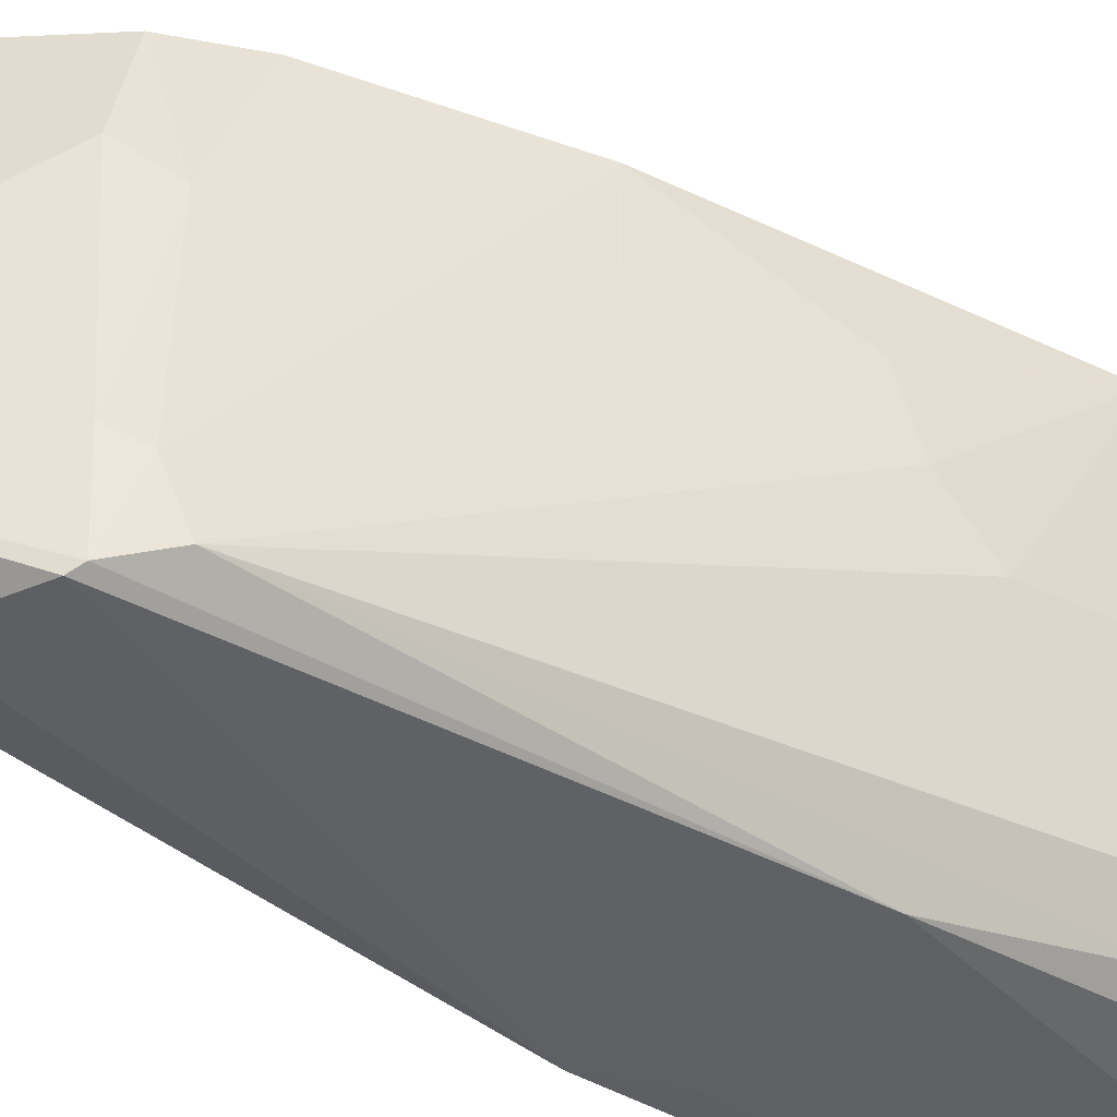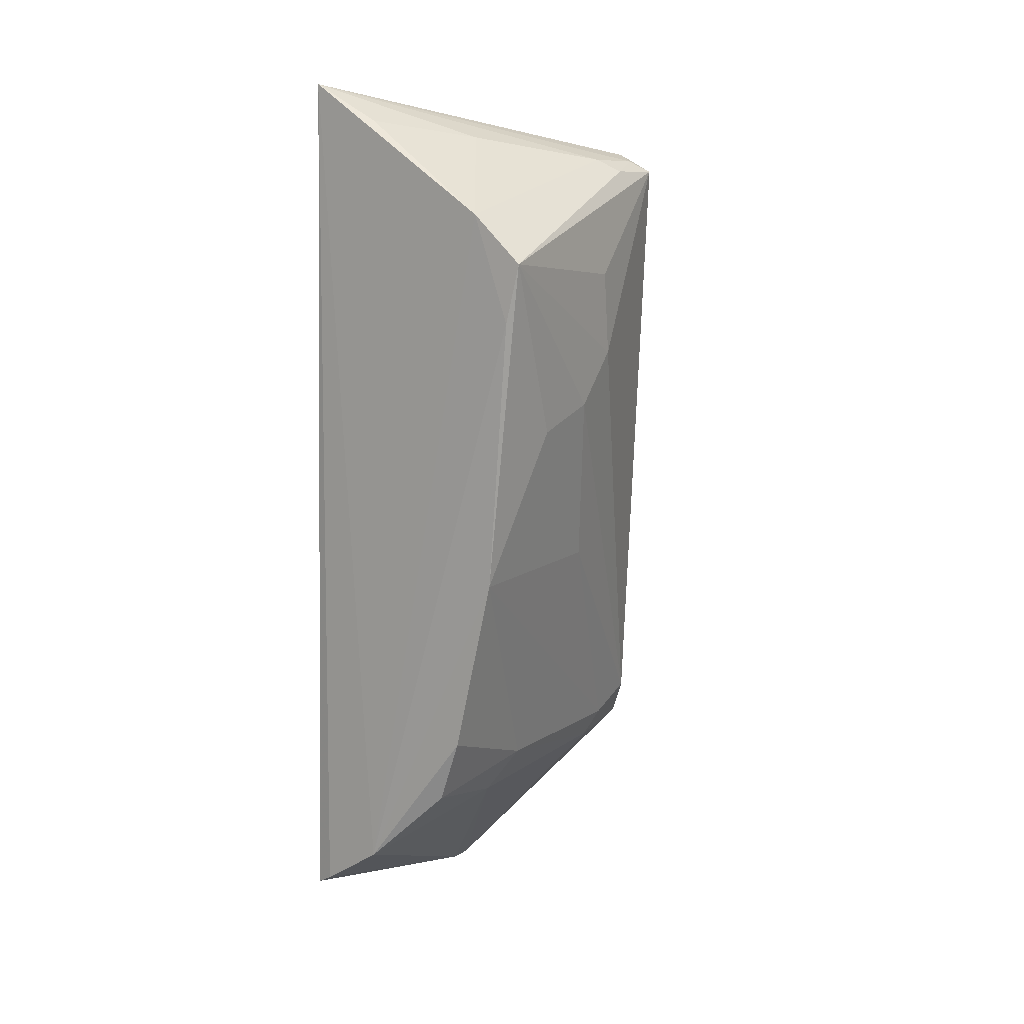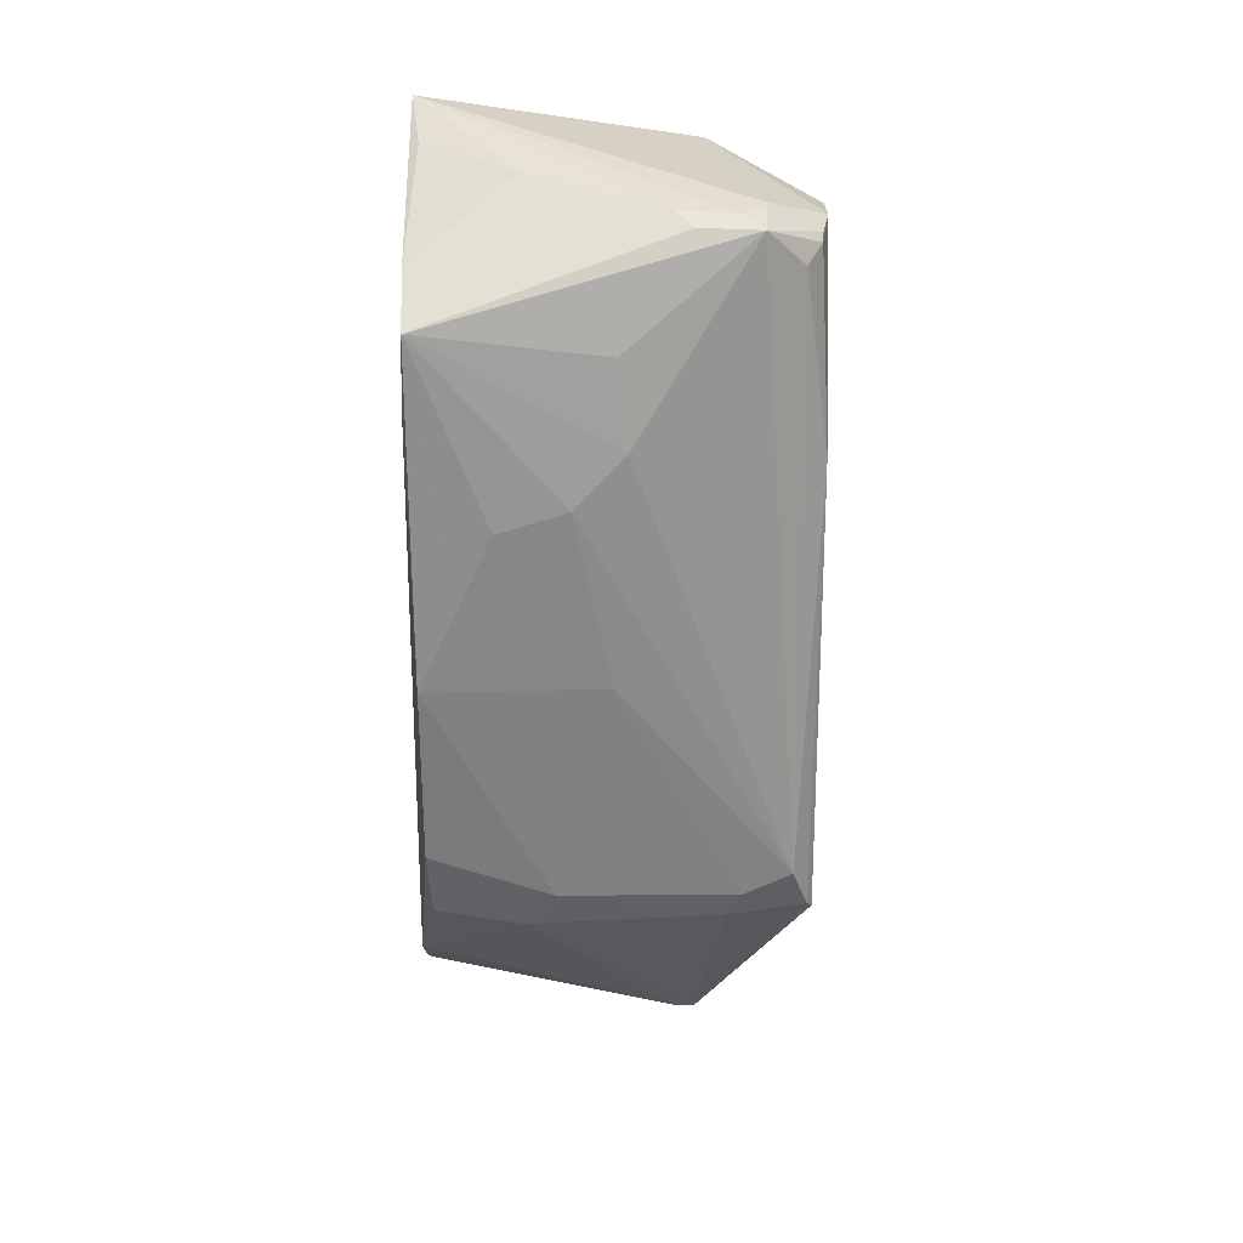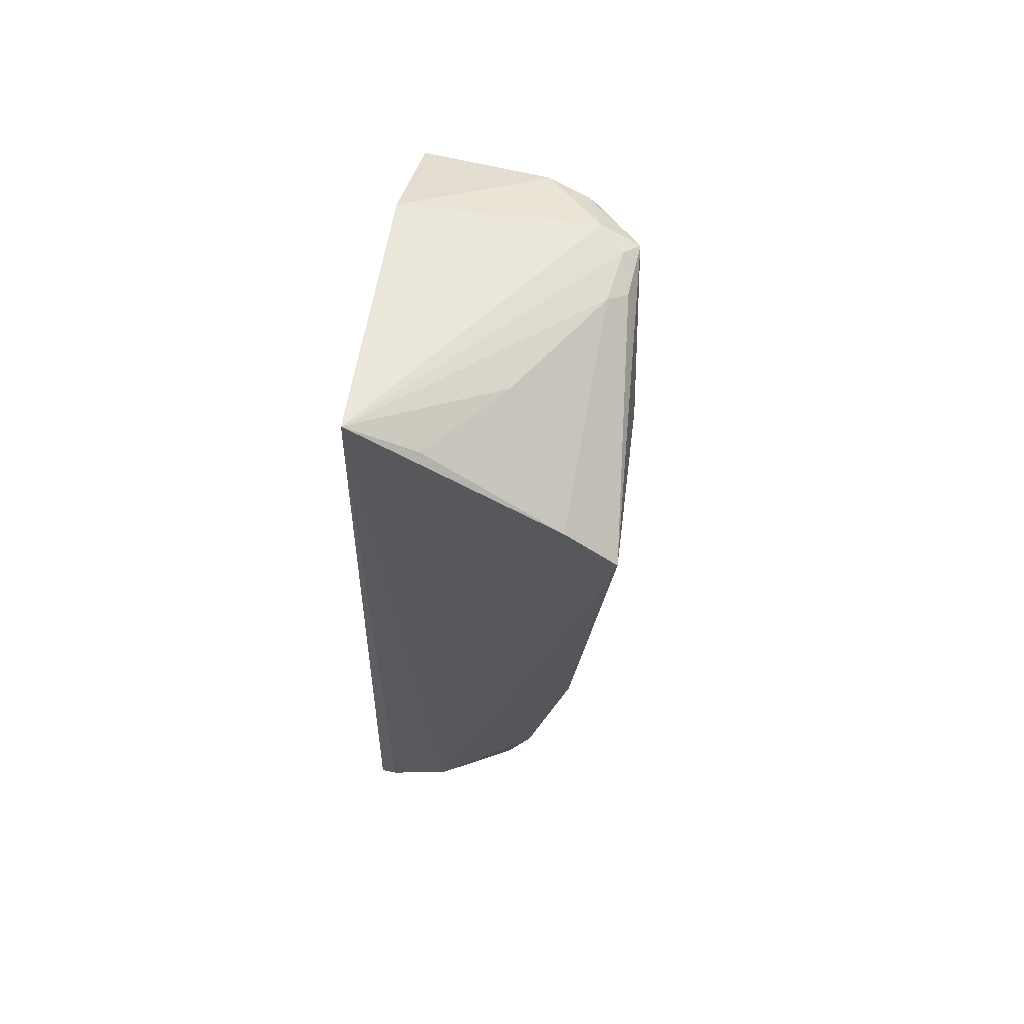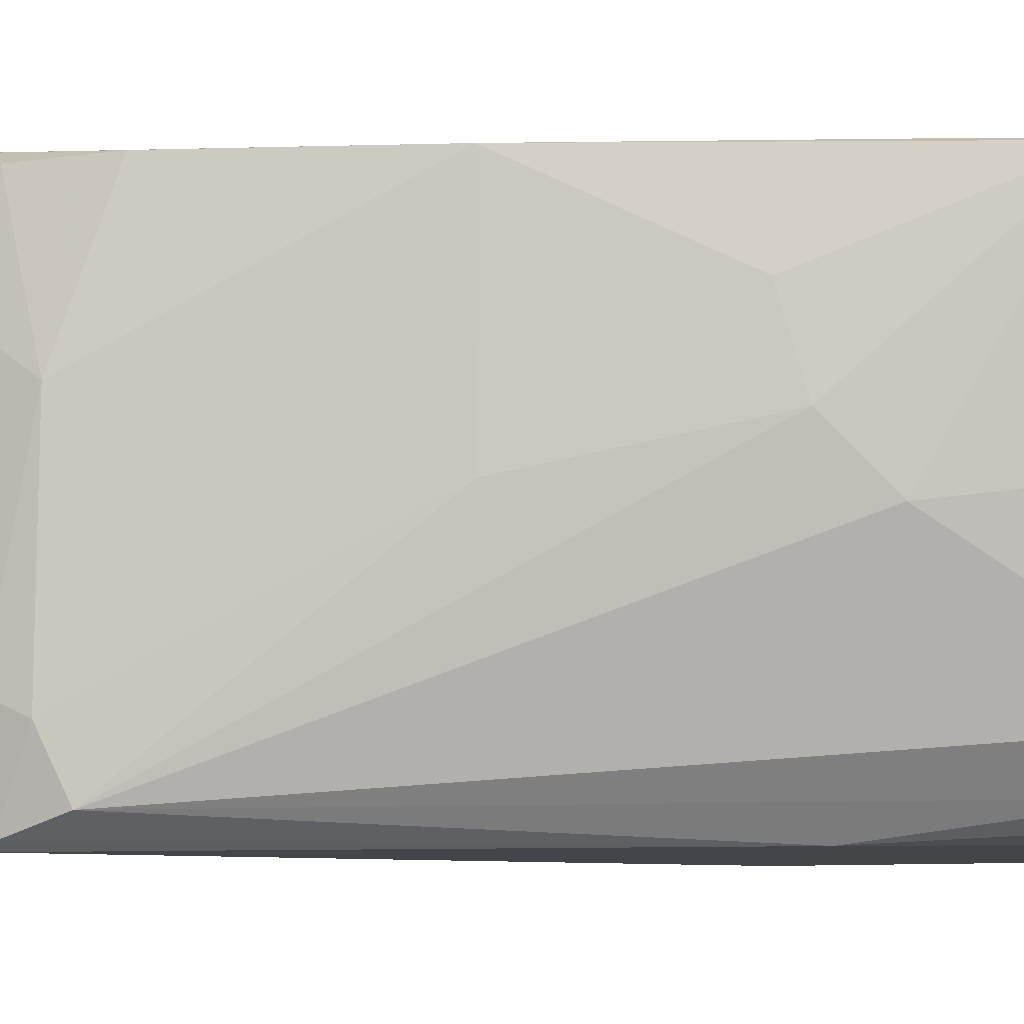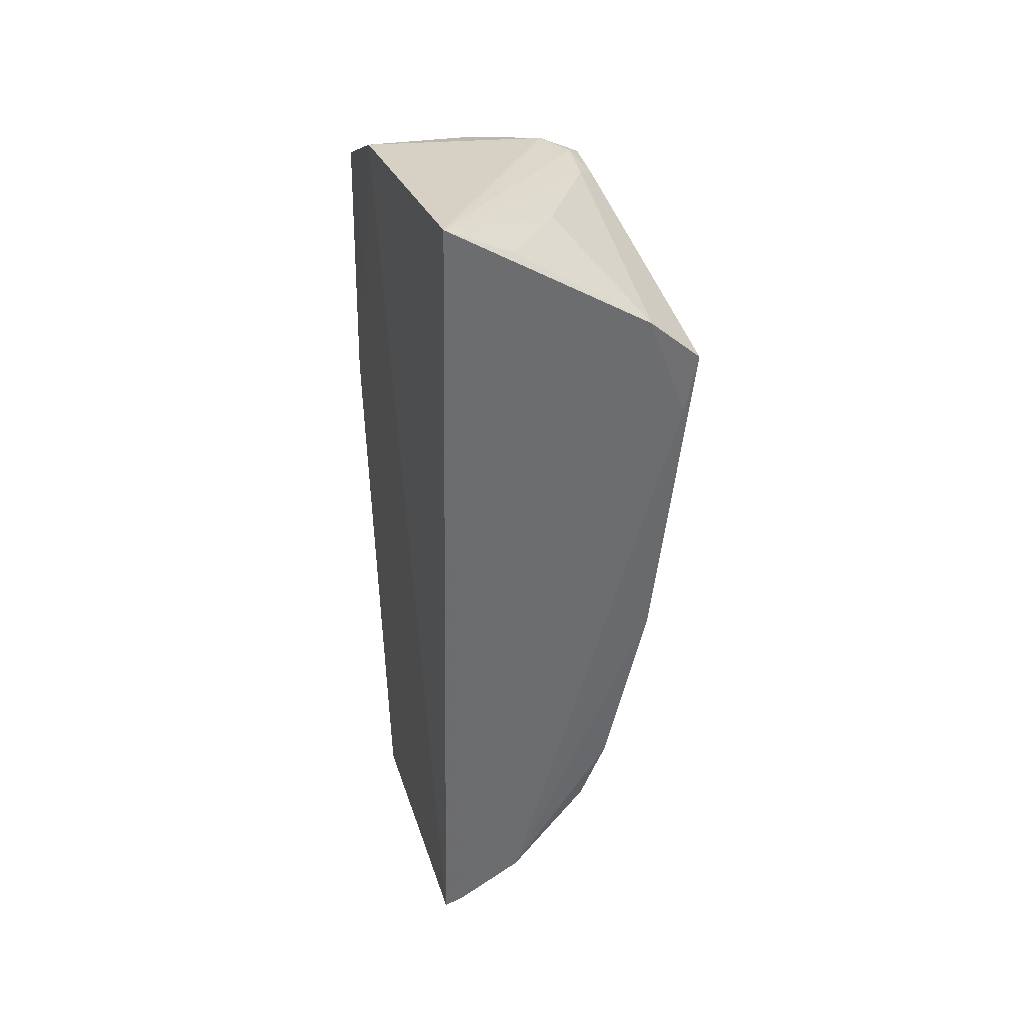
<metadata>
{"format":"obj","ext":"obj","renderer":"f3d","projection":"perspective","resolution":1024,"background":"white","views":[{"elev":-42.7,"azim":53.6,"up":"+Z"},{"elev":12.6,"azim":33.8,"up":"+Y"},{"elev":18.4,"azim":87.1,"up":"+Y"},{"elev":62.6,"azim":10.4,"up":"+Y"},{"elev":-3.3,"azim":82.7,"up":"+Z"},{"elev":37.1,"azim":-15.9,"up":"+Y"}]}
</metadata>
<code>
v 0.1797 0.1137 0.1169
v 0.1687 0.01658 0.1162
v 0.1555 -0.04387 0.01402
v 0.1034 0.1344 0.003442
v 0.1061 0.1642 0.1156
v 0.1711 0.137 0.02704
v 0.1767 0.0674 0.07565
v 0.1249 -0.07903 0.1192
v 0.1558 0.07496 0.008061
v 0.1443 0.1485 0.08743
v 0.1029 0.1524 0.03659
v 0.176 0.06147 0.09561
v 0.1684 0.01678 0.06475
v 0.1768 0.1068 0.06403
v 0.1765 0.08218 0.06121
v 0.1758 0.0963 0.1176
v 0.1491 -0.0557 0.1146
v 0.1011 -0.1055 0.03122
v 0.1631 0.1268 0.0156
v 0.1468 -0.05785 0.007333
v 0.1668 0.1403 0.03249
v 0.1646 0.1273 0.117
v 0.1414 0.1368 0.00762
v 0.1546 -0.05023 0.02799
v 0.1563 -0.03631 0.116
v 0.1028 -0.1123 0.04312
v 0.1022 0.05502 0.003388
v 0.1004 -0.09496 0.1172
v 0.1494 -0.05596 0.009063
v 0.1102 0.07429 0.003252
v 0.1649 0.1413 0.04976
v 0.1593 0.1422 0.02555
v 0.1256 0.1535 0.1135
v 0.1564 0.1317 0.01089
v 0.1551 -0.04913 0.08027
v 0.1491 -0.06062 0.08899
v 0.103 -0.1123 0.03661
v 0.1225 -0.06827 0.009217
v 0.1056 -0.09189 0.1183
v 0.1702 0.1376 0.04454
v 0.1534 0.134 0.01046
v 0.1511 -0.05806 0.03195
v 0.1029 -0.07837 0.02068
f 12 7 1
f 12 1 2
f 13 3 7
f 13 12 2
f 13 7 12
f 14 6 1
f 15 7 3
f 15 3 6
f 15 6 14
f 15 14 1
f 15 1 7
f 16 8 2
f 16 2 1
f 19 6 3
f 19 3 9
f 22 16 1
f 22 5 8
f 22 8 16
f 23 4 11
f 23 9 4
f 24 13 2
f 24 3 13
f 25 2 8
f 25 8 17
f 27 11 4
f 28 5 11
f 28 27 18
f 28 11 27
f 28 18 26
f 29 20 9
f 29 9 3
f 29 3 24
f 30 4 9
f 30 9 20
f 30 27 4
f 30 20 27
f 31 21 5
f 31 5 10
f 31 10 22
f 32 11 5
f 32 5 21
f 32 23 11
f 32 21 6
f 33 22 10
f 33 10 5
f 33 5 22
f 34 6 19
f 34 19 9
f 34 9 23
f 35 24 2
f 35 2 25
f 35 25 17
f 36 17 8
f 36 8 26
f 36 35 17
f 37 26 18
f 37 18 20
f 37 20 29
f 37 36 26
f 38 27 20
f 38 20 18
f 39 28 26
f 39 26 8
f 39 8 5
f 39 5 28
f 40 1 6
f 40 6 21
f 40 21 31
f 40 31 22
f 40 22 1
f 41 32 6
f 41 6 34
f 41 34 23
f 41 23 32
f 42 24 35
f 42 35 36
f 42 29 24
f 42 37 29
f 42 36 37
f 43 38 18
f 43 18 27
f 43 27 38

</code>
